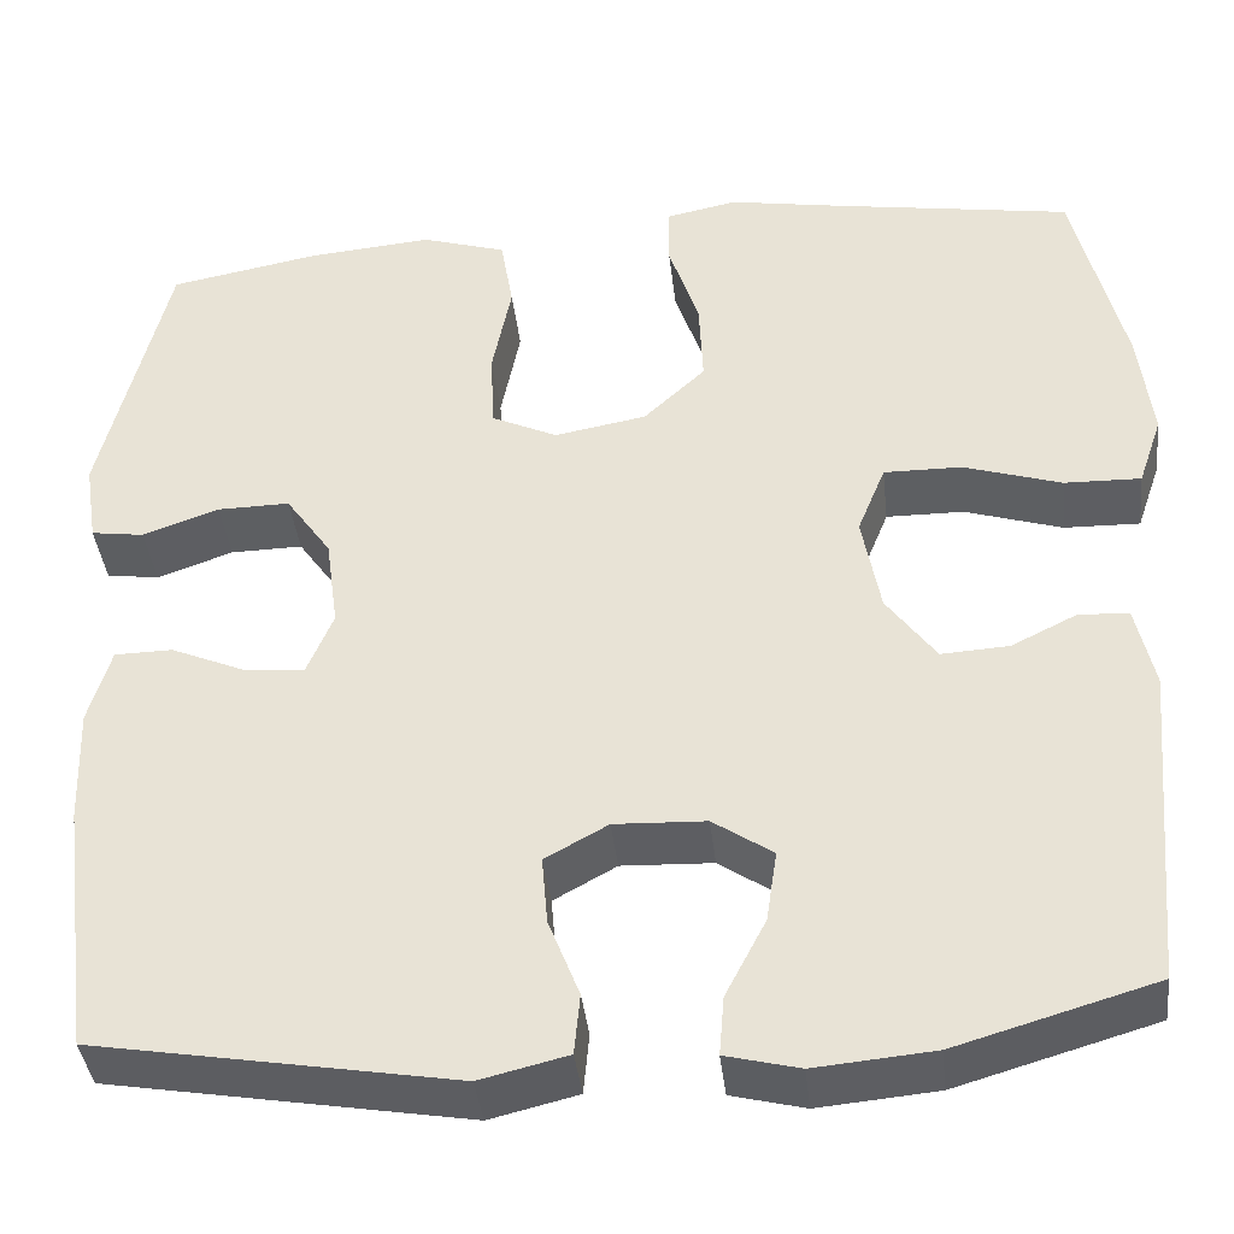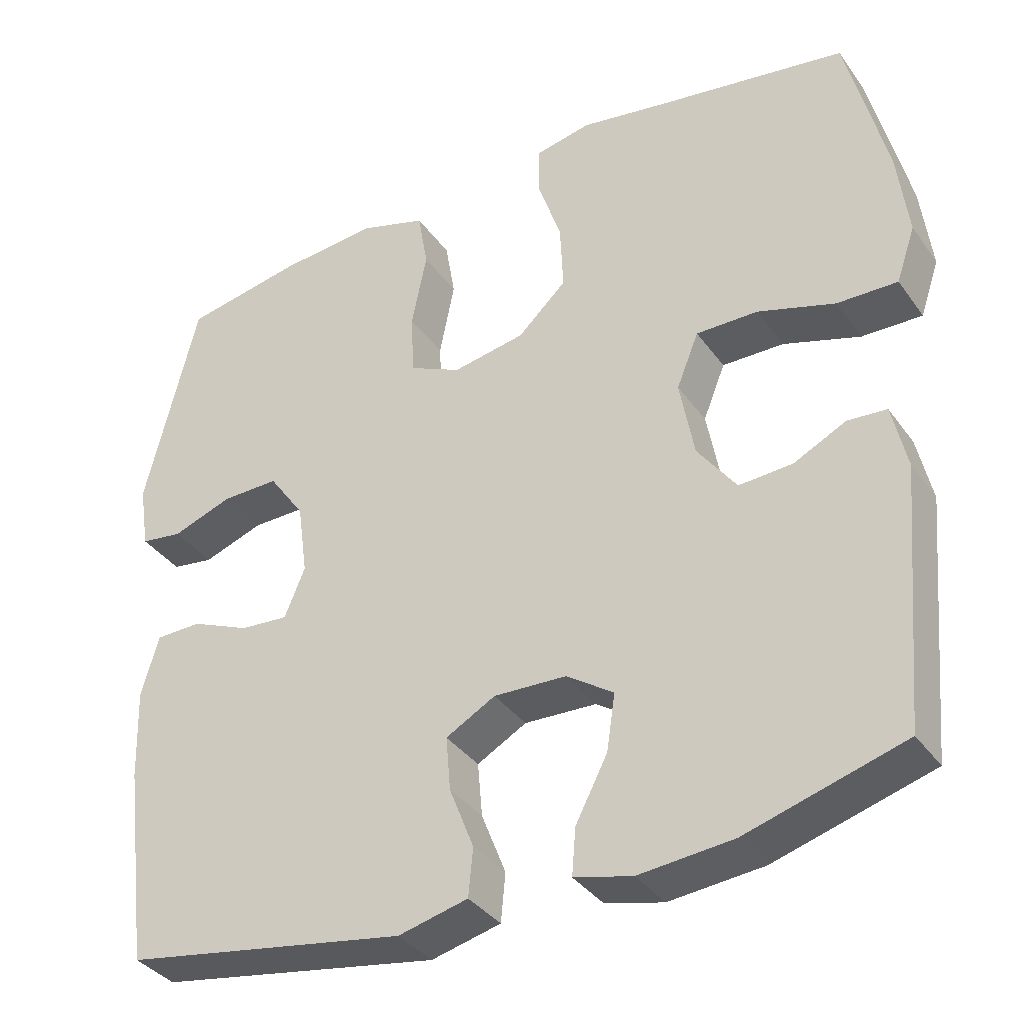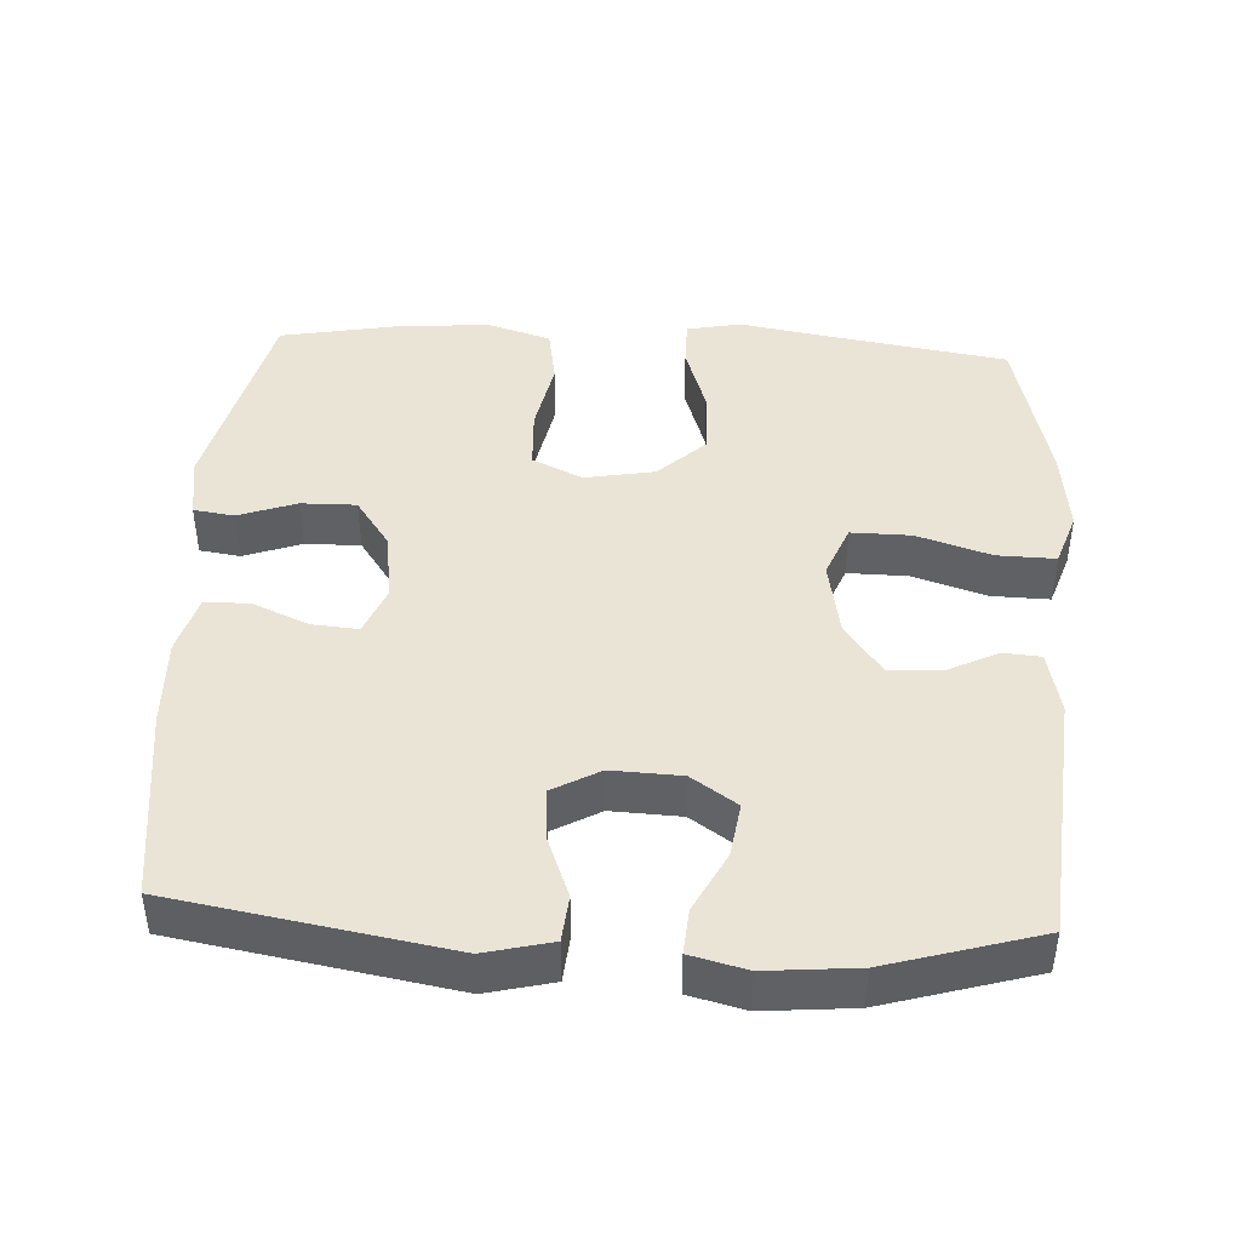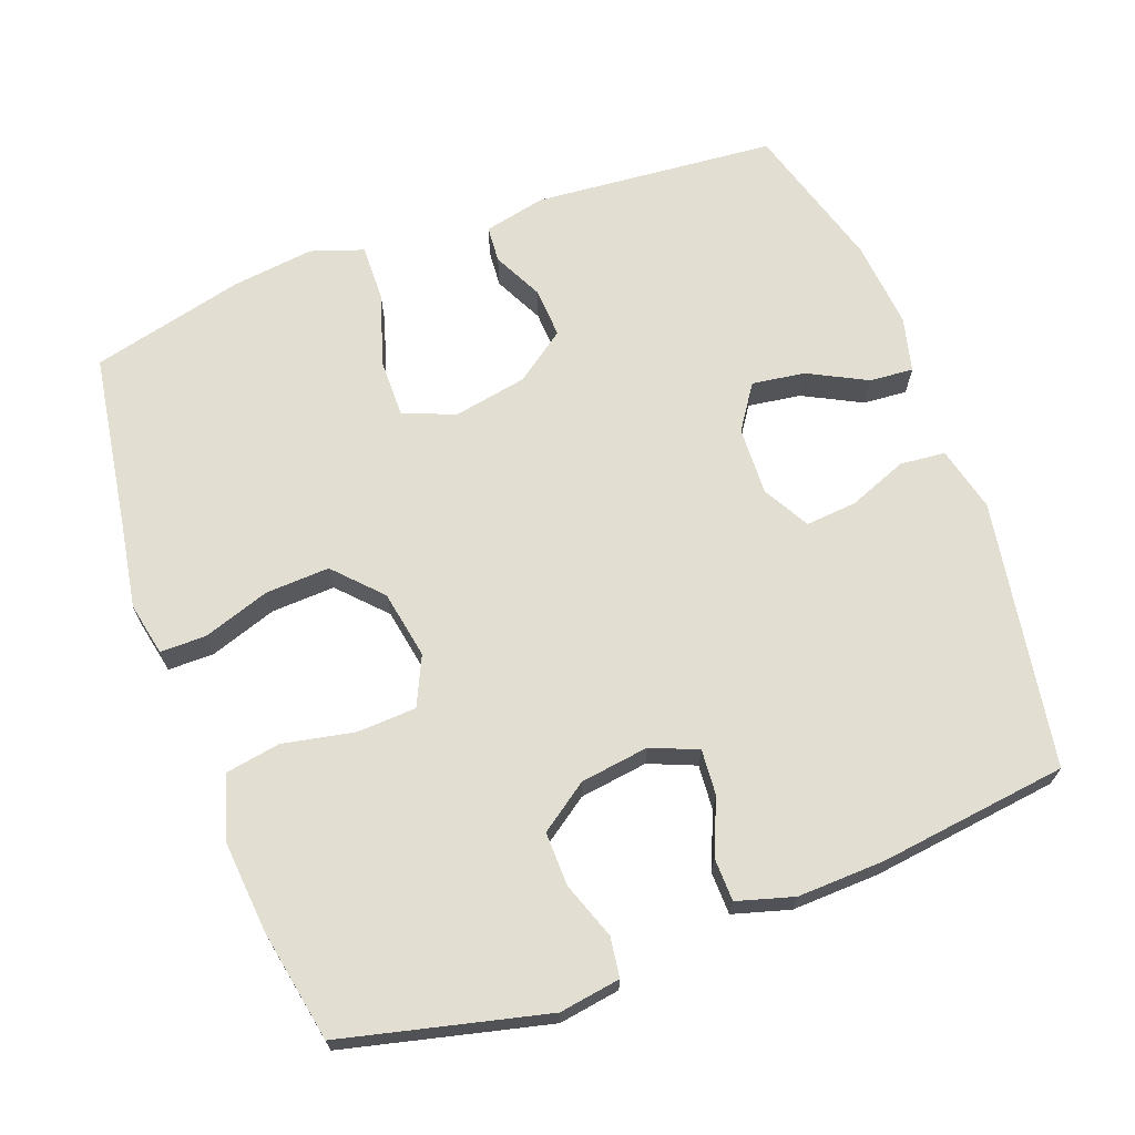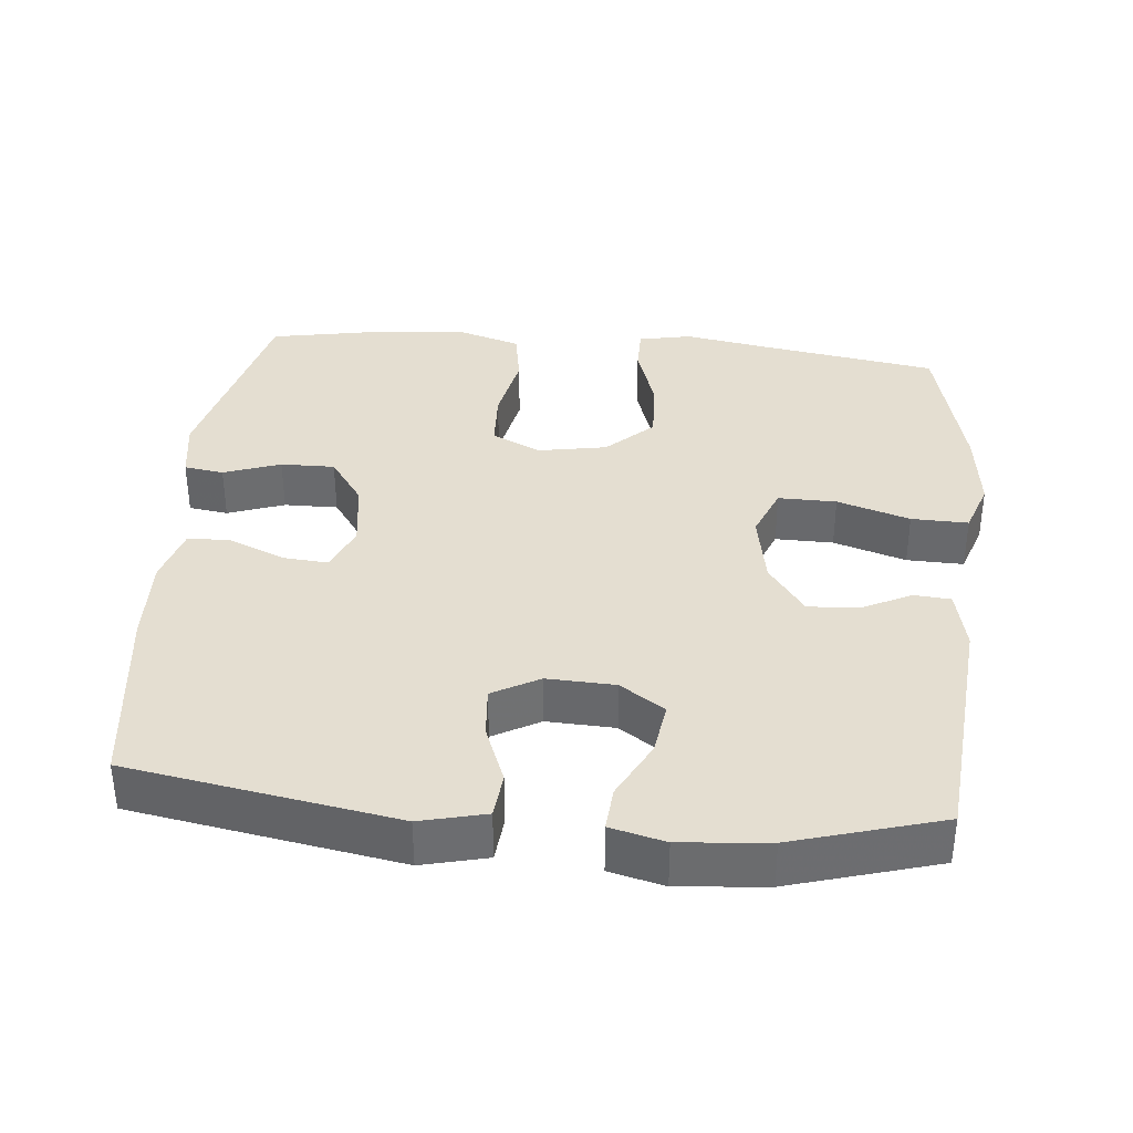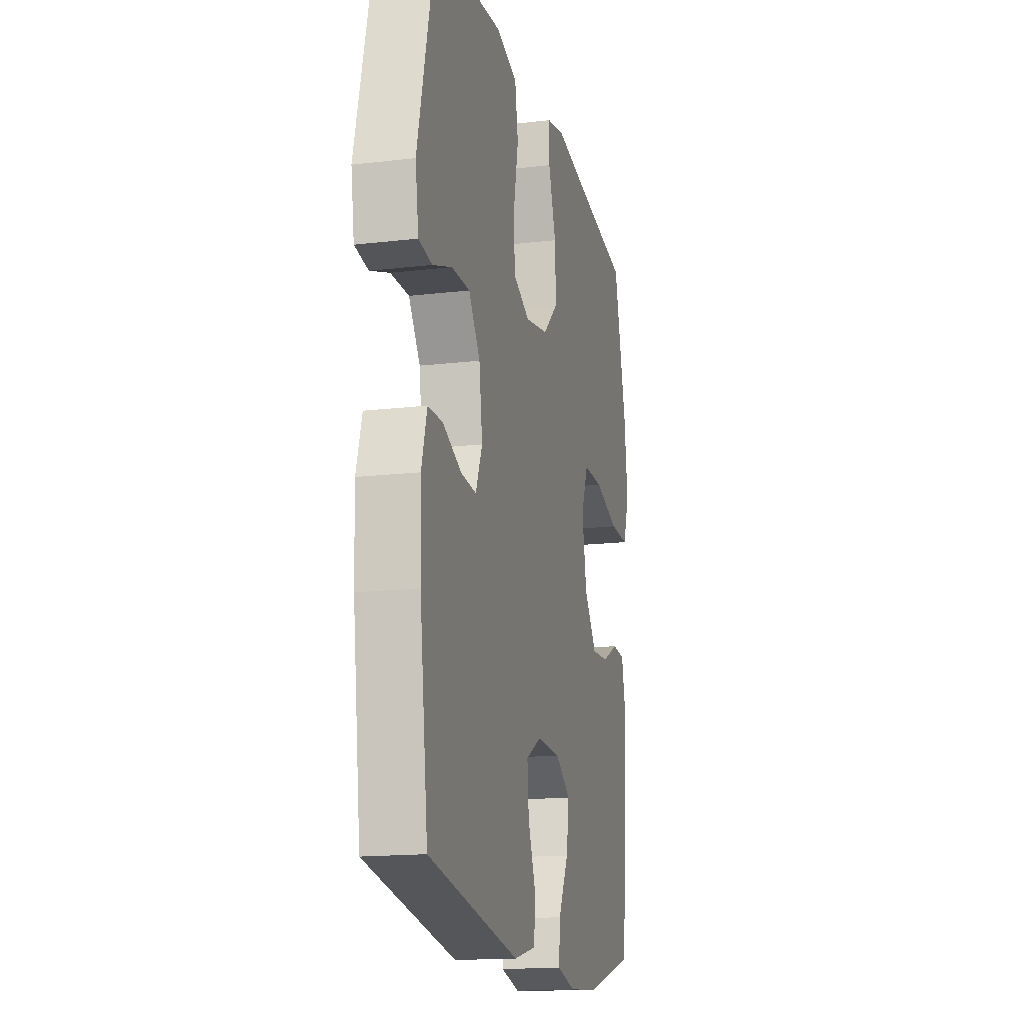
<metadata>
{"format":"obj","ext":"obj","renderer":"f3d","projection":"perspective","resolution":1024,"background":"white","views":[{"elev":-39.5,"azim":-173.6,"up":"+Z"},{"elev":-36.2,"azim":-149.1,"up":"+Z"},{"elev":43.9,"azim":-176.9,"up":"+Y"},{"elev":68.0,"azim":69.5,"up":"+Y"},{"elev":36.4,"azim":-174.6,"up":"+Y"},{"elev":-16.1,"azim":103.7,"up":"+Z"}]}
</metadata>
<code>
v 0.5 0.07 0.5
v 0.569 0.07 0.217
v 0.556 0.07 0.132
v 0.501 0.07 0.124
v 0.422 0.07 0.152
v 0.347 0.07 0.153
v 0.3 0.07 0.086
v 0.287 0.07 -0.009
v 0.314 0.07 -0.074
v 0.377 0.07 -0.069
v 0.454 0.07 -0.036
v 0.514 0.07 -0.037
v 0.537 0.07 -0.116
v 0.533 0.07 -0.237
v 0.5 0.07 -0.5
v 0.128 0.07 -0.564
v 0.037 0.07 -0.542
v 0.031 0.07 -0.479
v 0.063 0.07 -0.397
v 0.069 0.07 -0.326
v 0.004 0.07 -0.29
v -0.091 0.07 -0.294
v -0.153 0.07 -0.336
v -0.142 0.07 -0.41
v -0.1 0.07 -0.491
v -0.095 0.07 -0.552
v -0.171 0.07 -0.571
v -0.294 0.07 -0.56
v -0.5 0.07 -0.5
v -0.53 0.07 -0.163
v -0.511 0.07 -0.077
v -0.46 0.07 -0.073
v -0.391 0.07 -0.107
v -0.321 0.07 -0.111
v -0.27 0.07 -0.041
v -0.251 0.07 0.062
v -0.28 0.07 0.134
v -0.361 0.07 0.133
v -0.462 0.07 0.101
v -0.541 0.07 0.099
v -0.566 0.07 0.172
v -0.552 0.07 0.287
v -0.5 0.07 0.5
v -0.251 0.07 0.54
v -0.135 0.07 0.56
v -0.061 0.07 0.545
v -0.061 0.07 0.481
v -0.092 0.07 0.388
v -0.096 0.07 0.299
v -0.032 0.07 0.239
v 0.063 0.07 0.222
v 0.131 0.07 0.254
v 0.135 0.07 0.336
v 0.115 0.07 0.436
v 0.128 0.07 0.513
v 0.215 0.07 0.54
v 0.344 0.07 0.529
v 0.5 0 0.5
v 0.569 0 0.217
v 0.556 0 0.132
v 0.501 0 0.124
v 0.422 0 0.152
v 0.347 0 0.153
v 0.3 0 0.086
v 0.287 0 -0.009
v 0.314 0 -0.074
v 0.377 0 -0.069
v 0.454 0 -0.036
v 0.514 0 -0.037
v 0.537 0 -0.116
v 0.533 0 -0.237
v 0.5 0 -0.5
v 0.128 0 -0.564
v 0.037 0 -0.542
v 0.031 0 -0.479
v 0.063 0 -0.397
v 0.069 0 -0.326
v 0.004 0 -0.29
v -0.091 0 -0.294
v -0.153 0 -0.336
v -0.142 0 -0.41
v -0.1 0 -0.491
v -0.095 0 -0.552
v -0.171 0 -0.571
v -0.294 0 -0.56
v -0.5 0 -0.5
v -0.53 0 -0.163
v -0.511 0 -0.077
v -0.46 0 -0.073
v -0.391 0 -0.107
v -0.321 0 -0.111
v -0.27 0 -0.041
v -0.251 0 0.062
v -0.28 0 0.134
v -0.361 0 0.133
v -0.462 0 0.101
v -0.541 0 0.099
v -0.566 0 0.172
v -0.552 0 0.287
v -0.5 0 0.5
v -0.251 0 0.54
v -0.135 0 0.56
v -0.061 0 0.545
v -0.061 0 0.481
v -0.092 0 0.388
v -0.096 0 0.299
v -0.032 0 0.239
v 0.063 0 0.222
v 0.131 0 0.254
v 0.135 0 0.336
v 0.115 0 0.436
v 0.128 0 0.513
v 0.215 0 0.54
v 0.344 0 0.529
f 53 54 55 56
f 52 53 56 57
f 45 46 47 48
f 44 45 48 49
f 43 44 49
f 42 43 49 50
f 38 39 40 41
f 37 38 41 42
f 30 31 32 33
f 30 33 34
f 29 30 34
f 28 29 34 35
f 24 25 26 27
f 23 24 27 28
f 16 17 18 19
f 16 19 20
f 15 16 20
f 14 15 20 21
f 10 11 12 13
f 9 10 13 14
f 2 3 4 5
f 2 5 6
f 52 57 1 2
f 51 52 2 6
f 37 42 50 51
f 36 37 51 6
f 23 28 35 36
f 22 23 36 6
f 9 14 21 22
f 8 9 22
f 7 8 22
f 6 7 22
f 113 112 111 110
f 114 113 110 109
f 105 104 103 102
f 106 105 102 101
f 106 101 100
f 107 106 100 99
f 98 97 96 95
f 99 98 95 94
f 90 89 88 87
f 91 90 87
f 91 87 86
f 92 91 86 85
f 84 83 82 81
f 85 84 81 80
f 76 75 74 73
f 77 76 73
f 77 73 72
f 78 77 72 71
f 70 69 68 67
f 71 70 67 66
f 62 61 60 59
f 63 62 59
f 59 58 114 109
f 63 59 109 108
f 108 107 99 94
f 63 108 94 93
f 93 92 85 80
f 63 93 80 79
f 79 78 71 66
f 79 66 65
f 79 65 64
f 79 64 63
f 1 58 59 2
f 2 59 60 3
f 3 60 61 4
f 4 61 62 5
f 5 62 63 6
f 6 63 64 7
f 7 64 65 8
f 8 65 66 9
f 9 66 67 10
f 10 67 68 11
f 11 68 69 12
f 12 69 70 13
f 13 70 71 14
f 14 71 72 15
f 15 72 73 16
f 16 73 74 17
f 17 74 75 18
f 18 75 76 19
f 19 76 77 20
f 20 77 78 21
f 21 78 79 22
f 22 79 80 23
f 23 80 81 24
f 24 81 82 25
f 25 82 83 26
f 26 83 84 27
f 27 84 85 28
f 28 85 86 29
f 29 86 87 30
f 30 87 88 31
f 31 88 89 32
f 32 89 90 33
f 33 90 91 34
f 34 91 92 35
f 35 92 93 36
f 36 93 94 37
f 37 94 95 38
f 38 95 96 39
f 39 96 97 40
f 40 97 98 41
f 41 98 99 42
f 42 99 100 43
f 43 100 101 44
f 44 101 102 45
f 45 102 103 46
f 46 103 104 47
f 47 104 105 48
f 48 105 106 49
f 49 106 107 50
f 50 107 108 51
f 51 108 109 52
f 52 109 110 53
f 53 110 111 54
f 54 111 112 55
f 55 112 113 56
f 56 113 114 57
f 57 114 58 1

</code>
